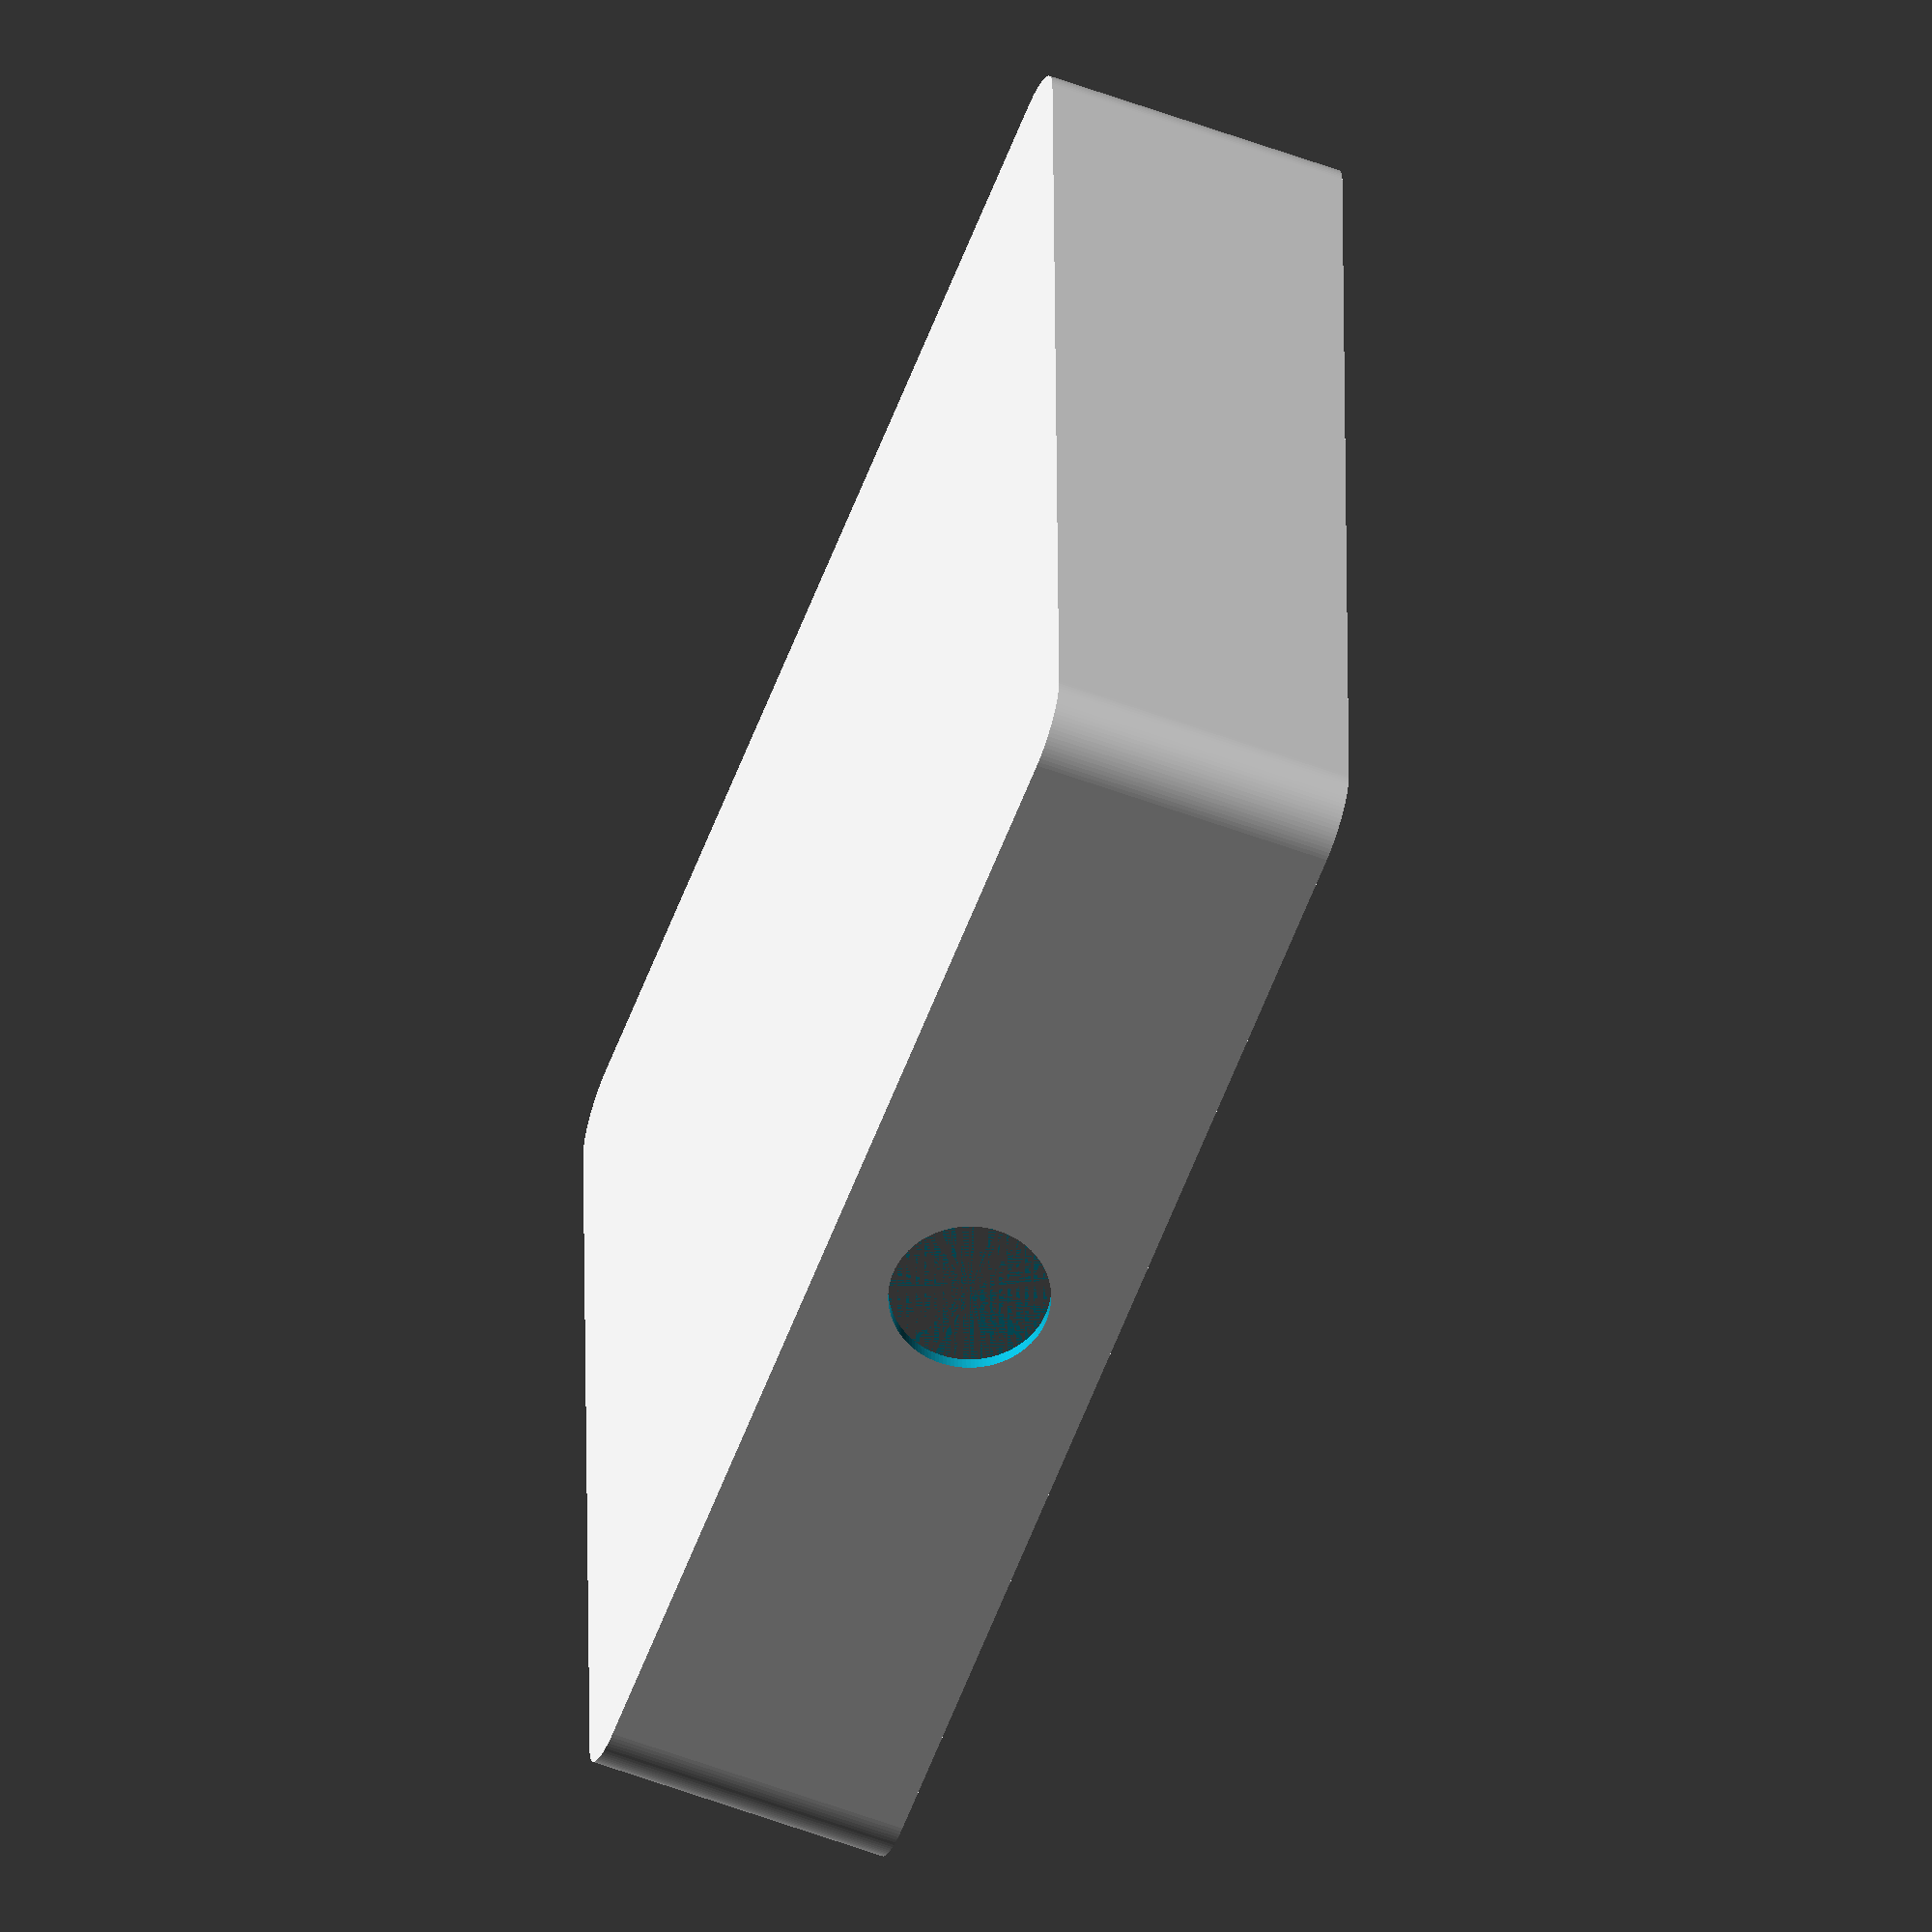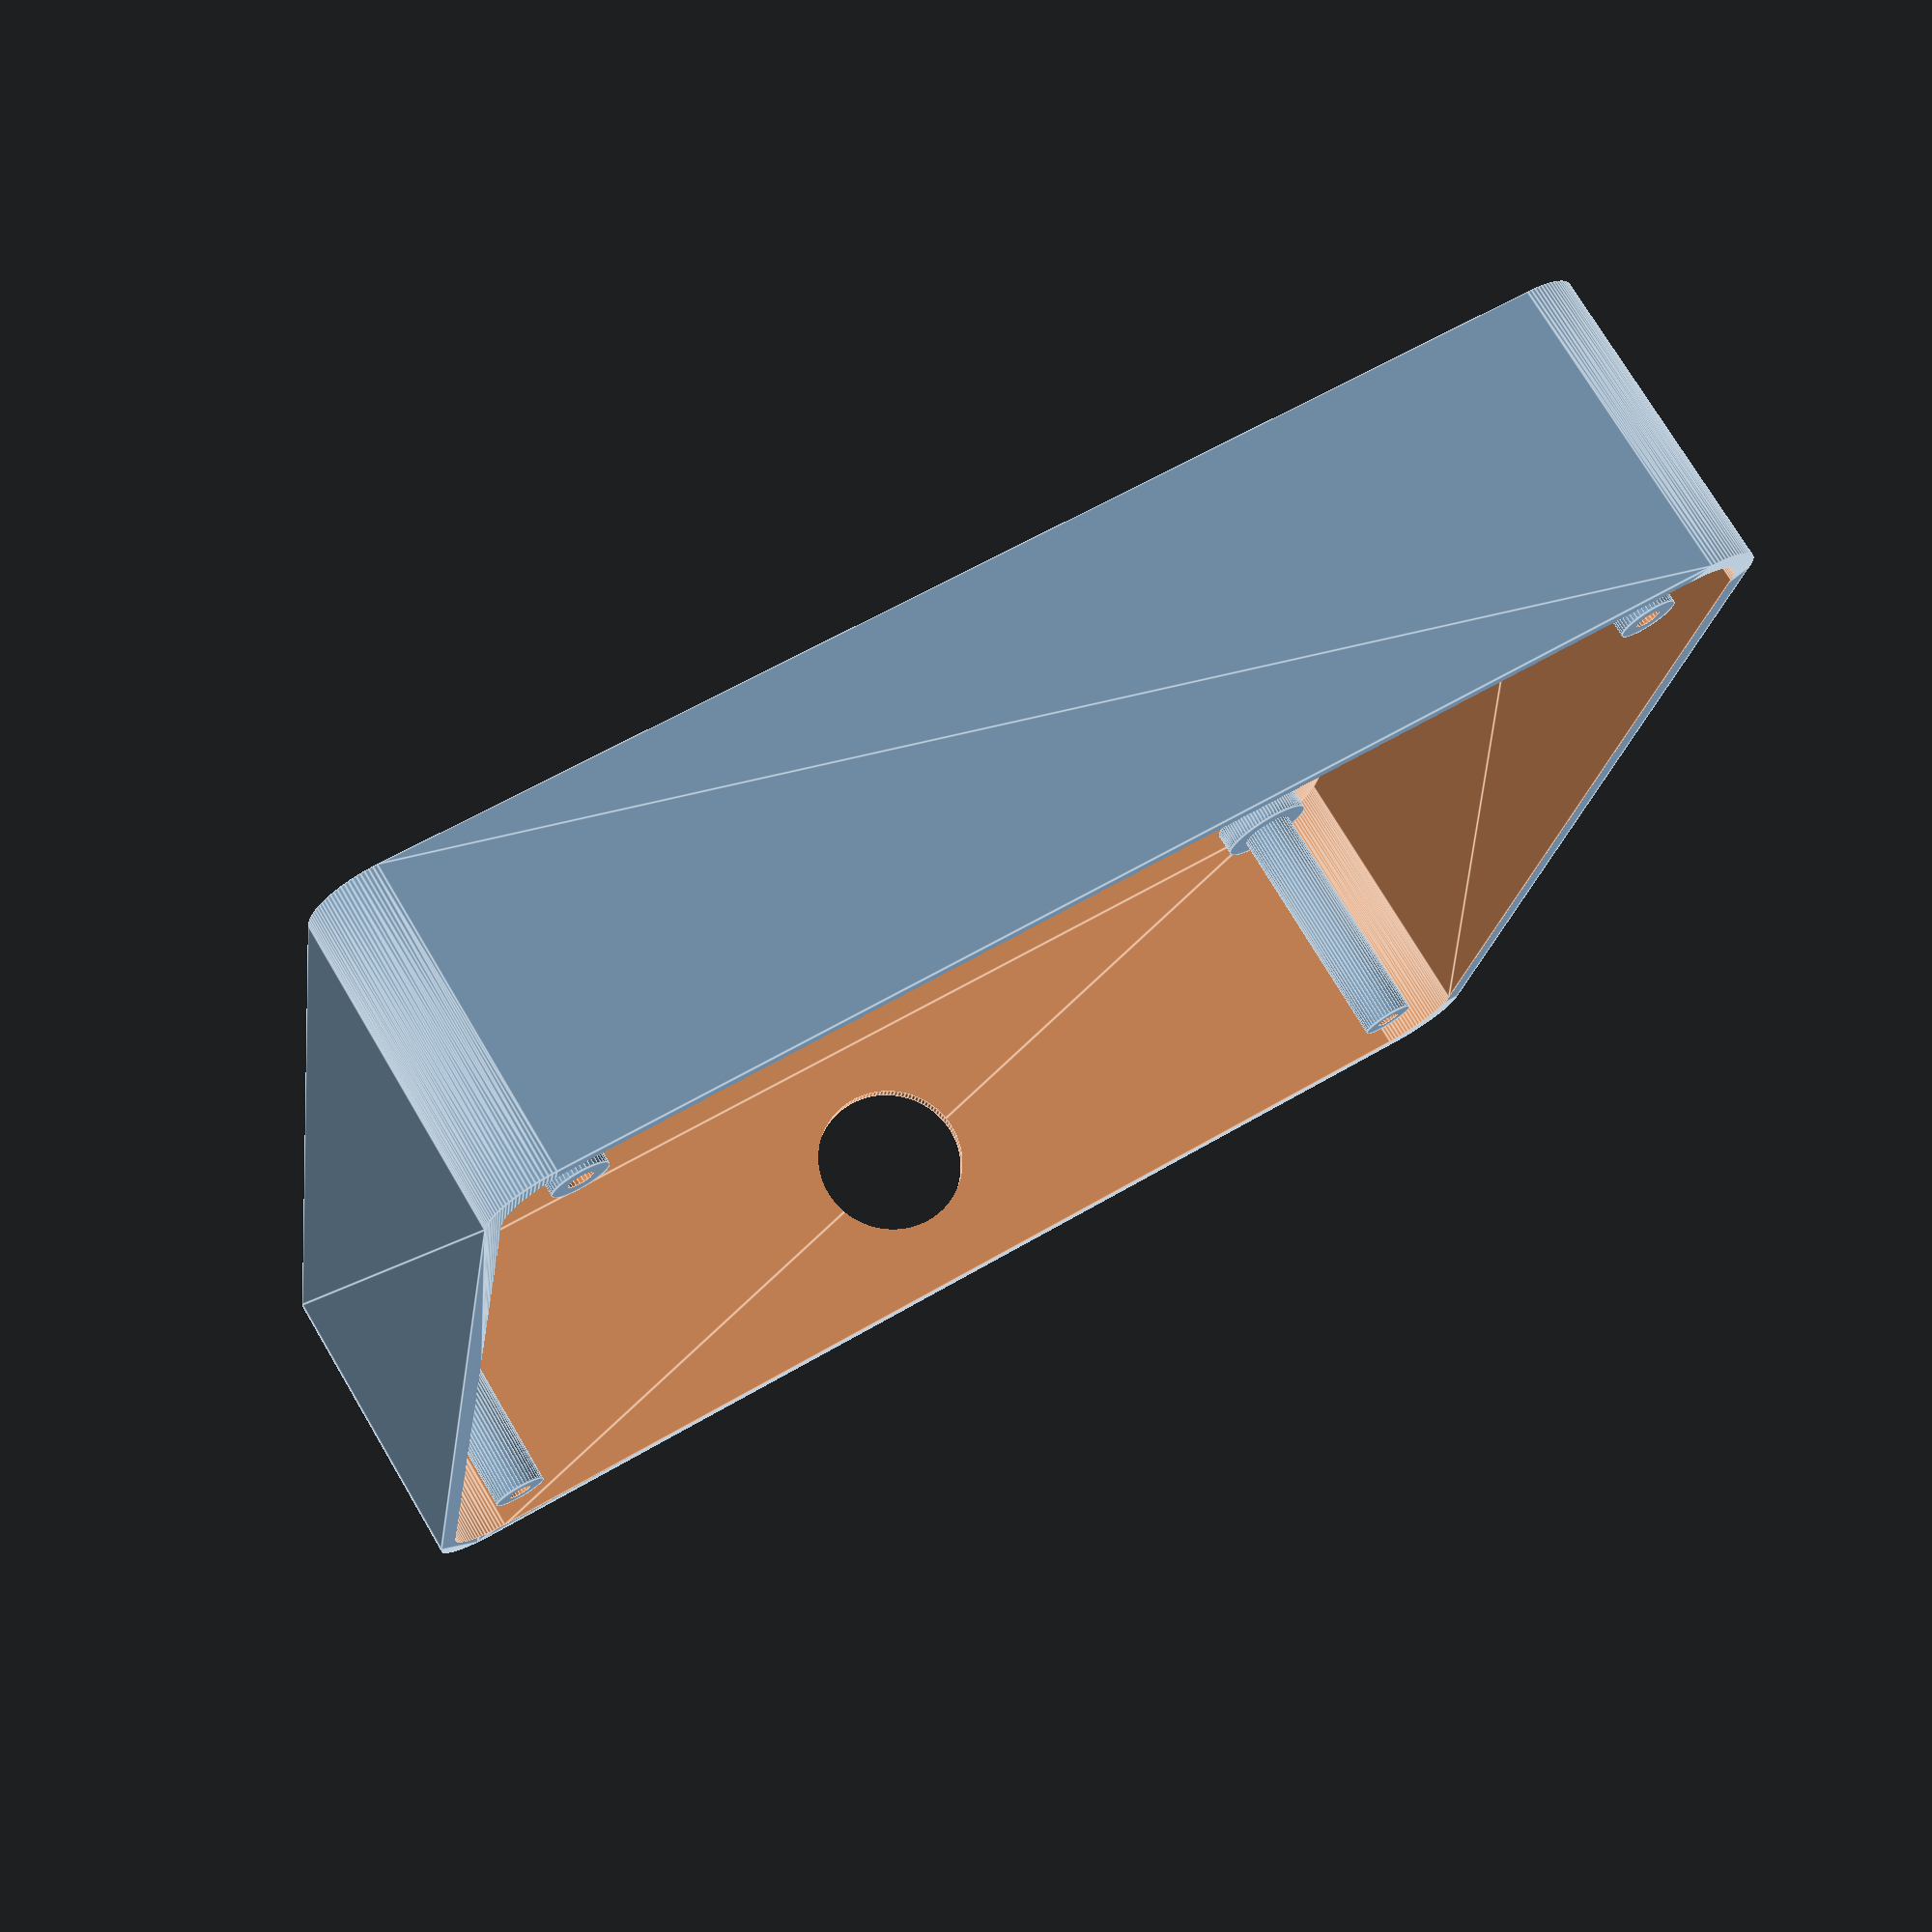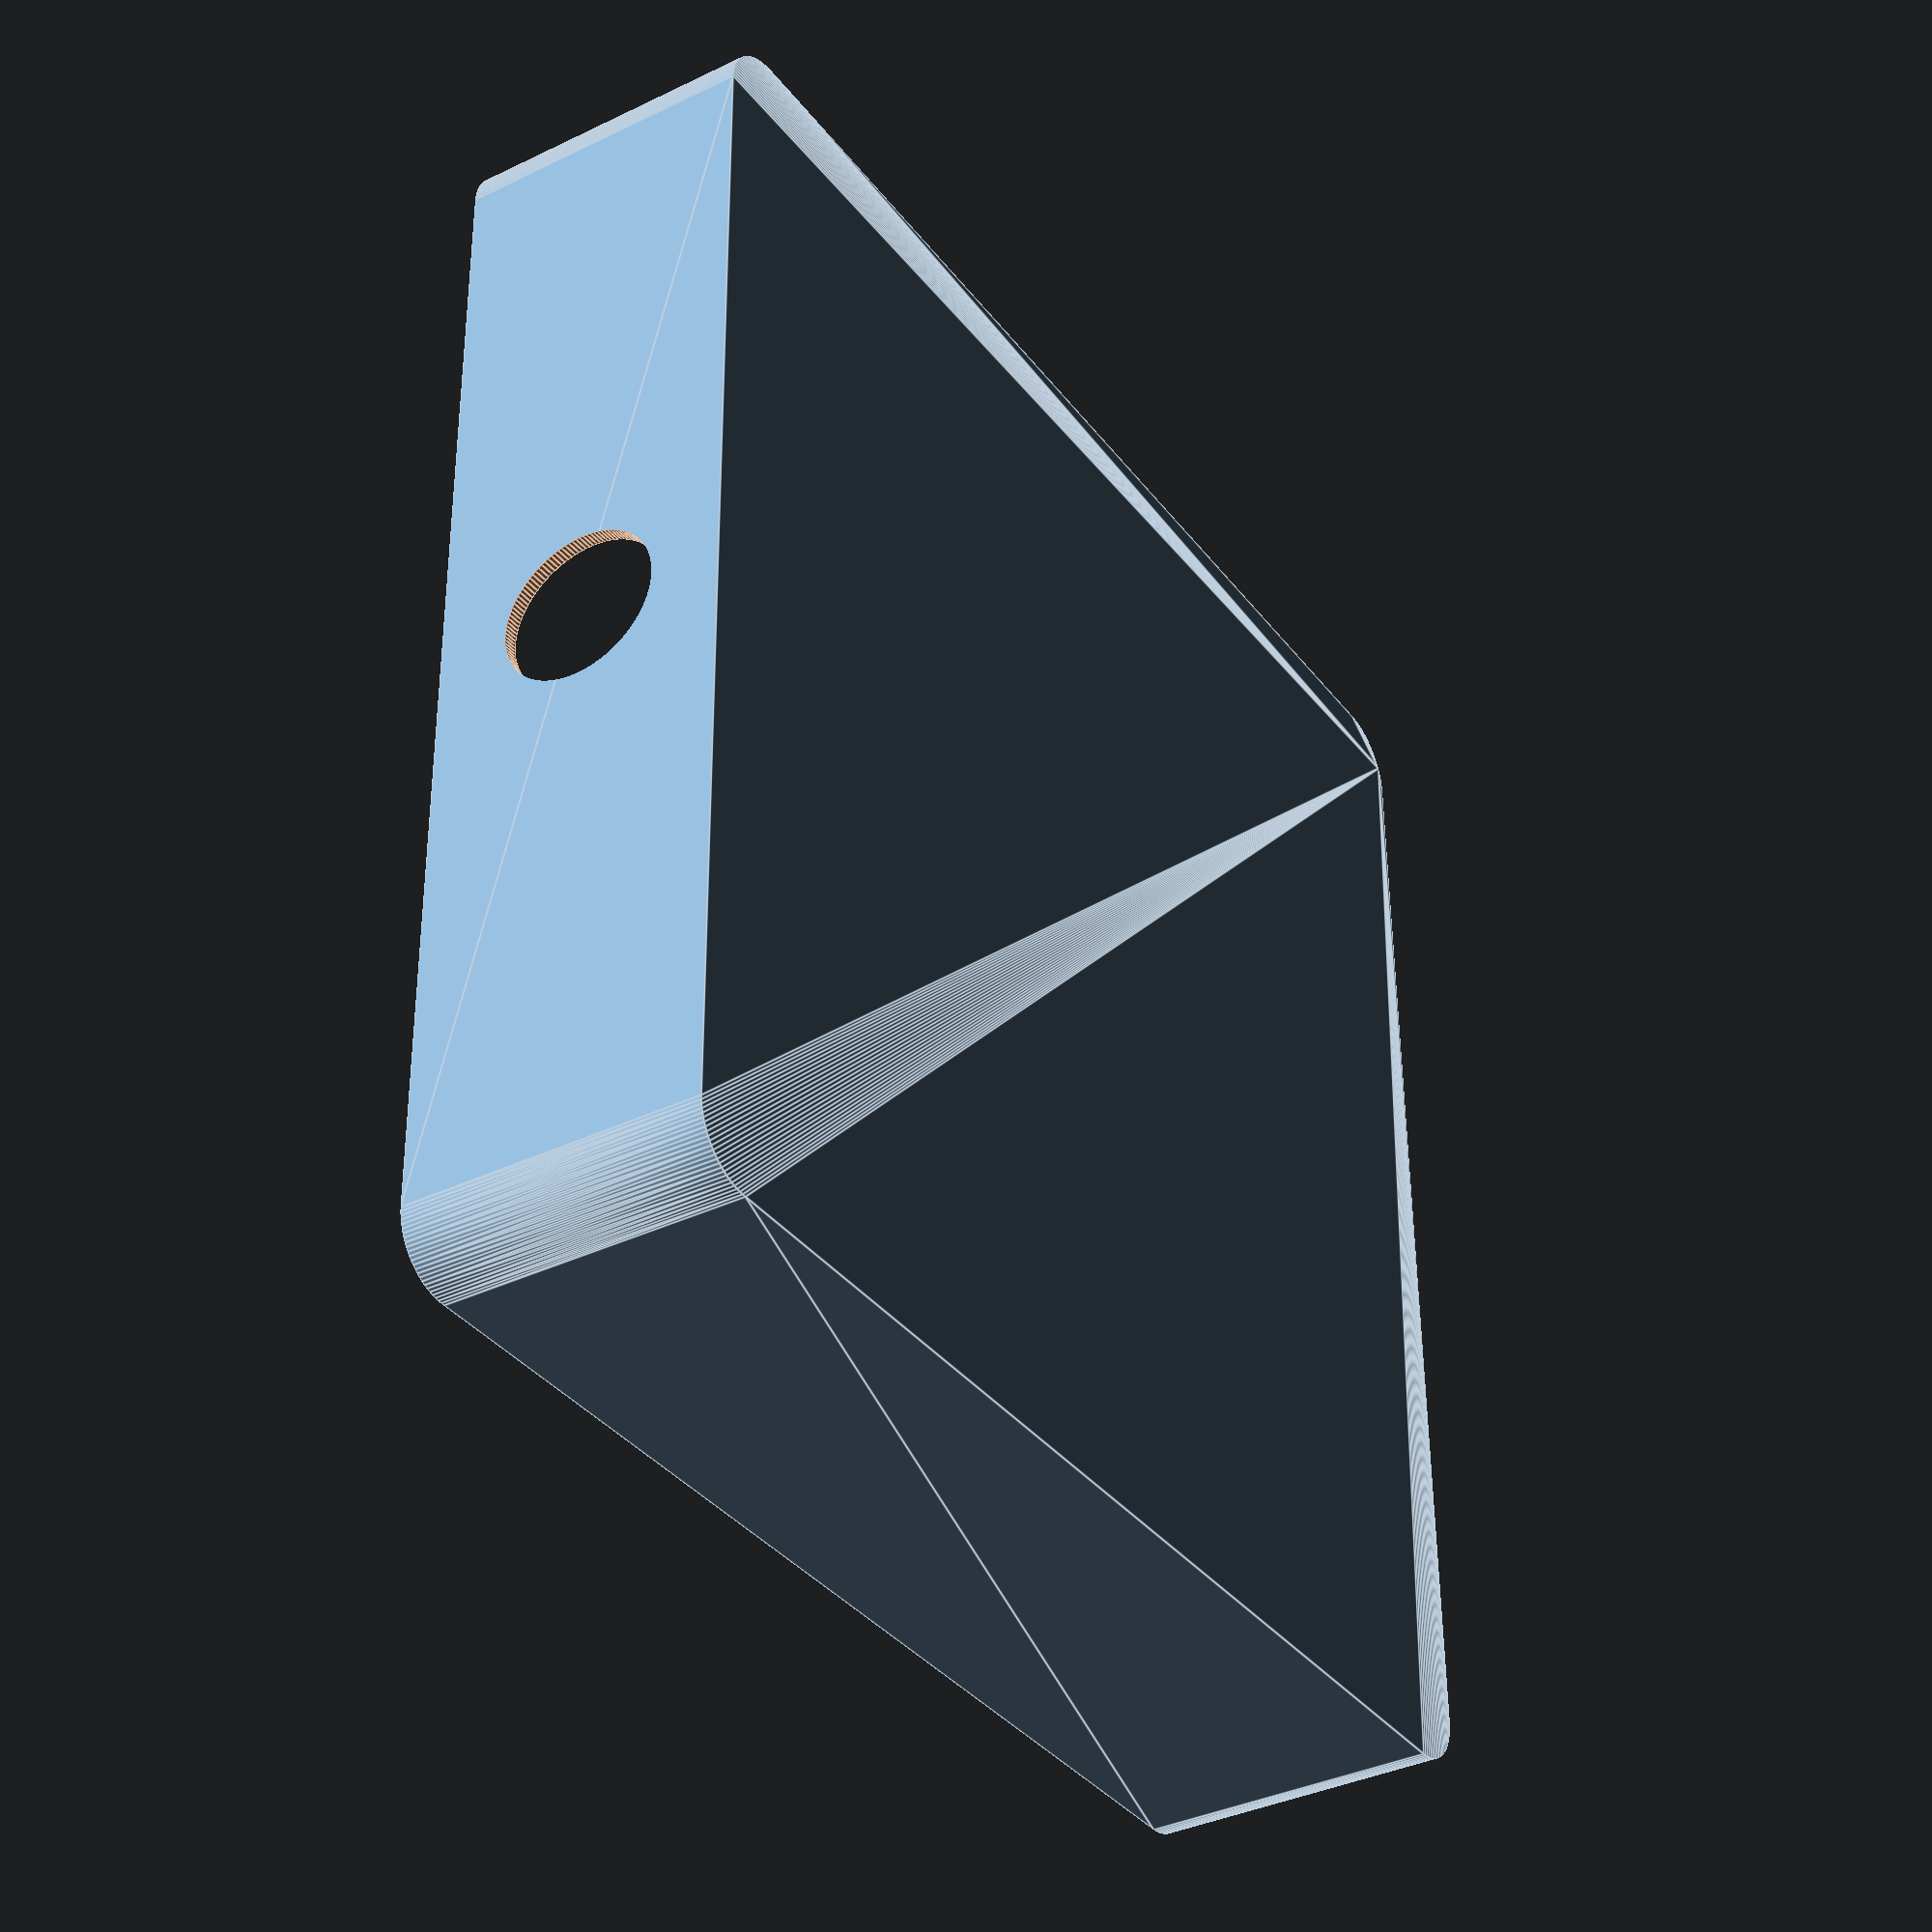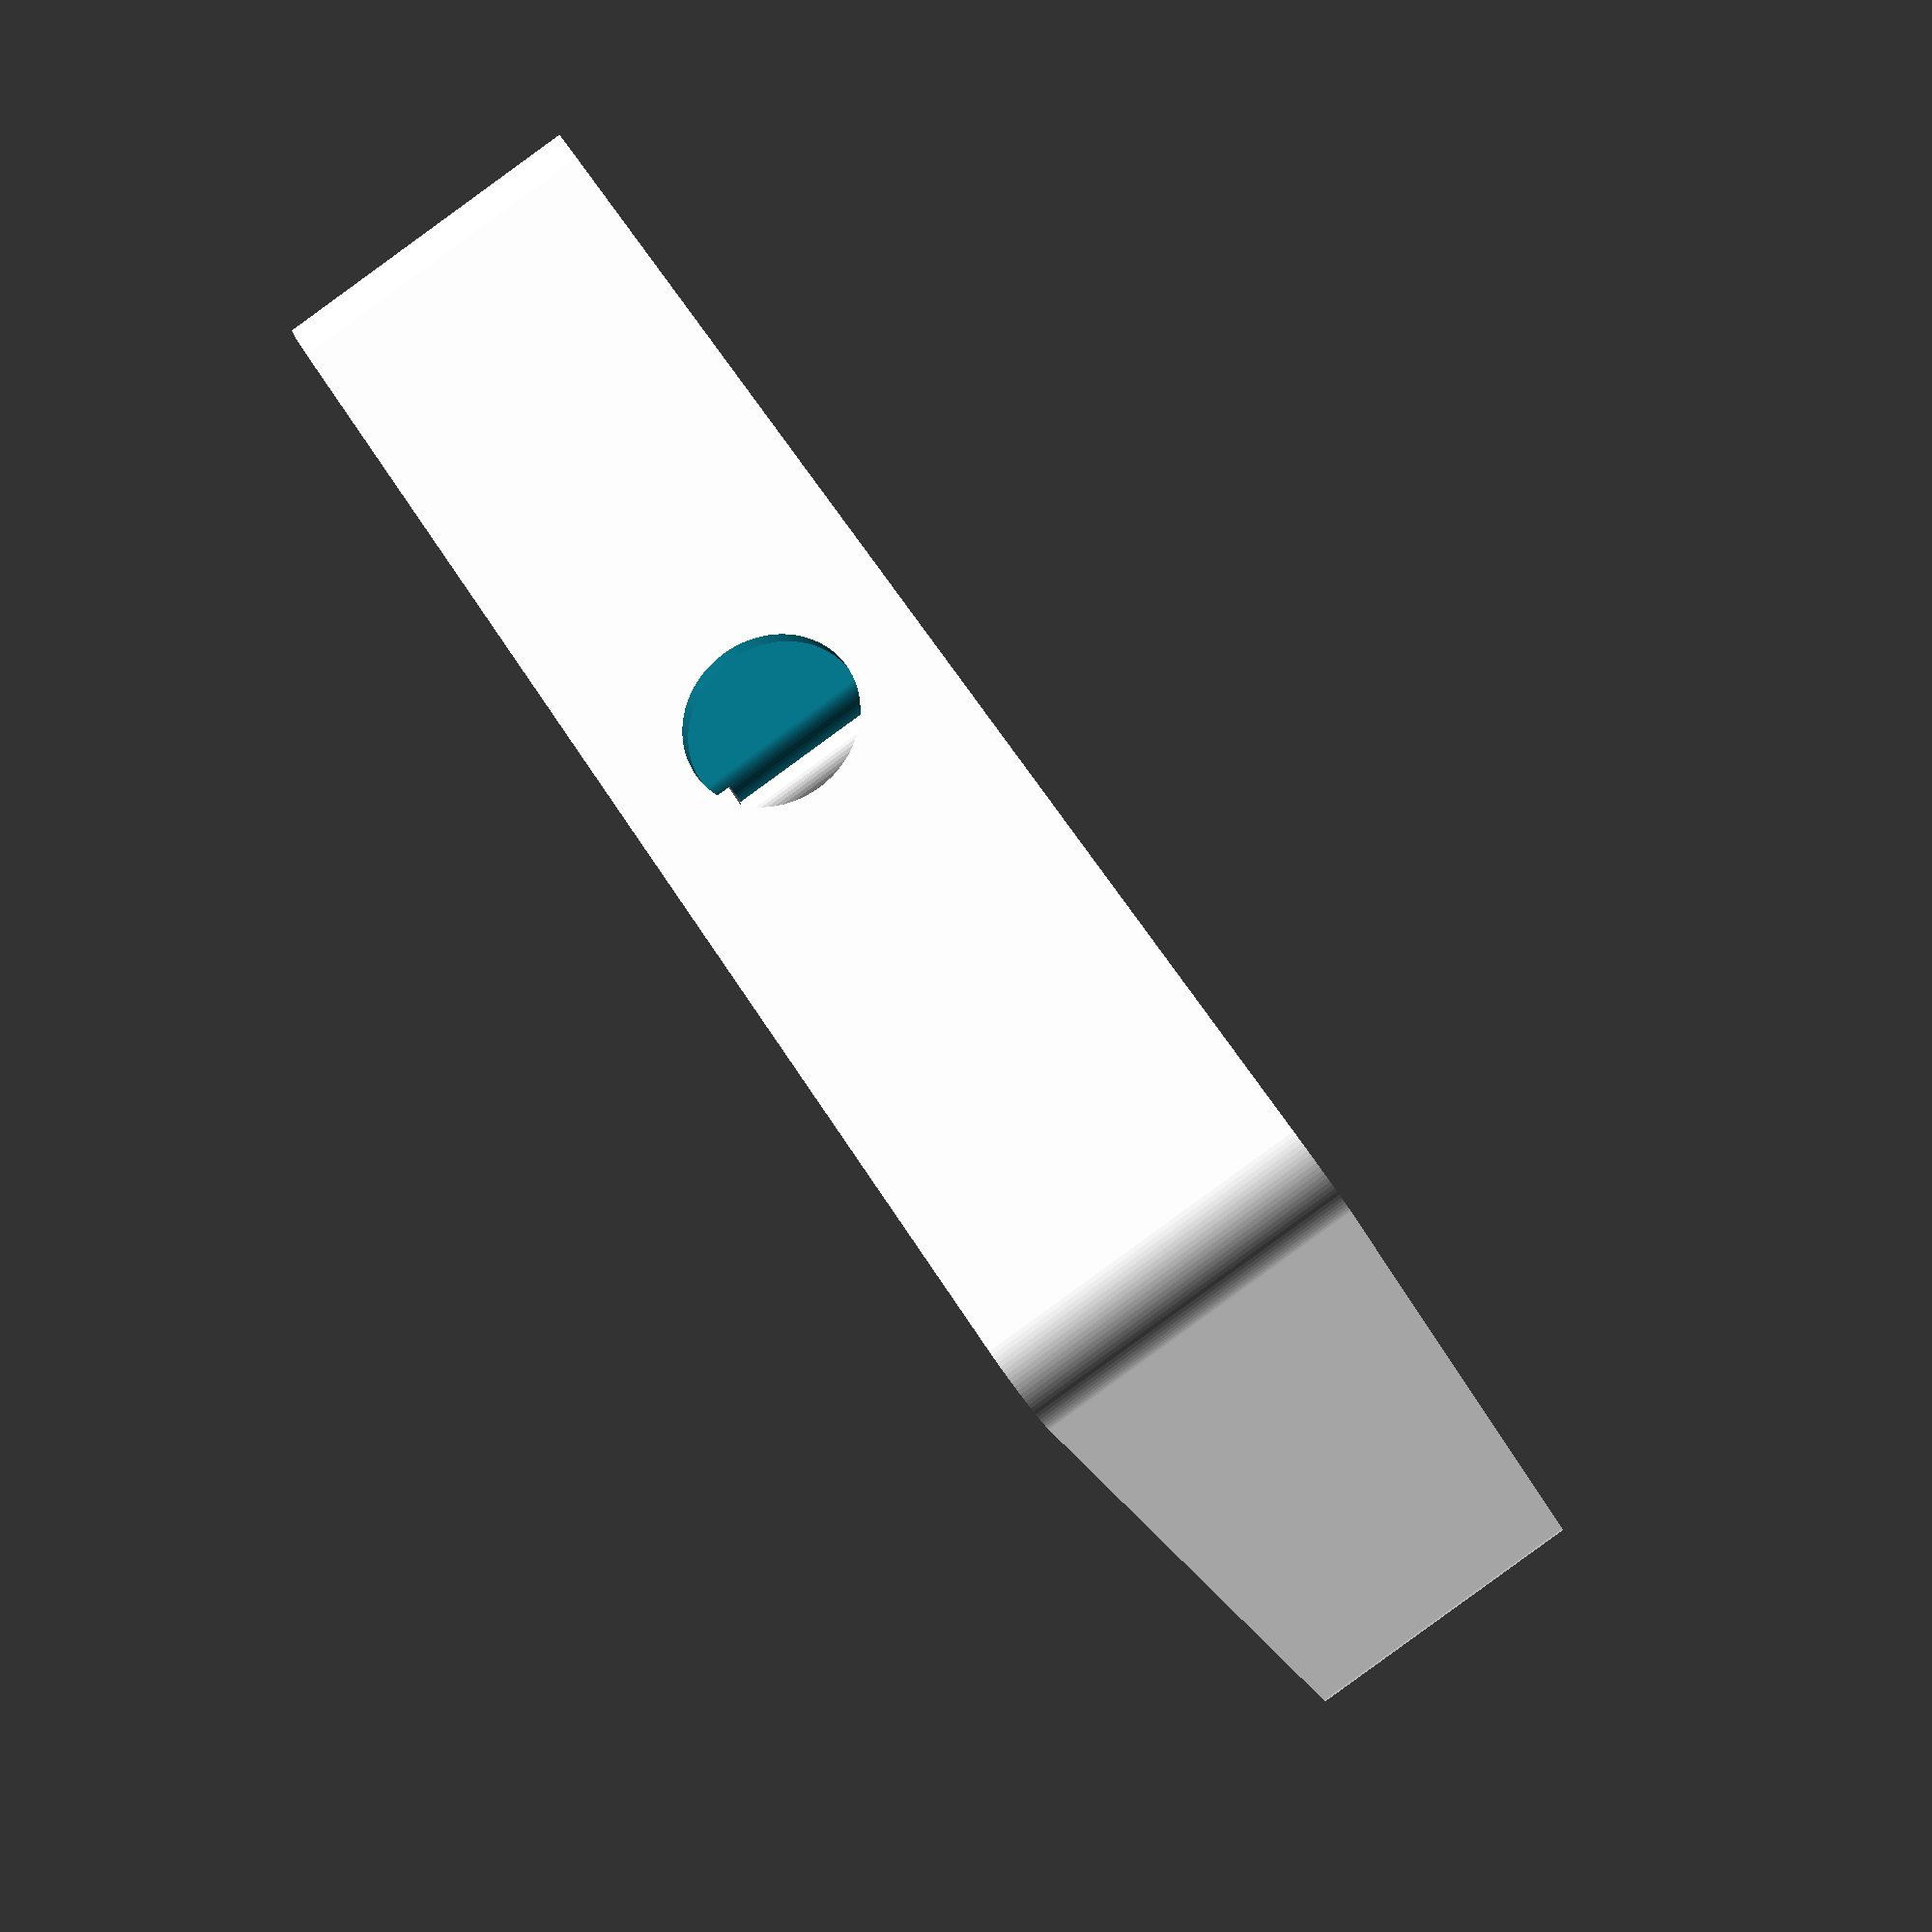
<openscad>
cut_delta = 0.01;
$fa = 1;
$fs = 0.5;

// keep untouched as this will affect also to the positioning 4 corner holes
// that are in container box, lidboard and stencil liftboard.
const_courner_hole_size	= 12.3;

module pcb_board(pcb_size_x, pcb_size_y, pcb_size_z) {
    linear_extrude(pcb_size_z)
        square([pcb_size_x, pcb_size_y]);
}

module pcb_board_centered(pcb_size_x,
                        pcb_size_y,
                        pcb_size_z,
                        wasteboard_size_x,
                        wasteboard_size_y,
                        wasteboard_size_z) {
    pcb_start_x = (wasteboard_size_x - pcb_size_x) / 2;
    pcb_start_y = (wasteboard_size_y - pcb_size_y) / 2;
    pcb_start_z = wasteboard_size_z - pcb_size_z - cut_delta;
    
    translate([pcb_start_x, pcb_start_y, pcb_start_z ]) {
        pcb_board(pcb_size_x, pcb_size_y, pcb_size_z + 2 * cut_delta);
    }
}

module pcb_holder_holes(box_size_x,
				box_size_y,
				pcb_holder_size_x,
				pcb_holder_size_y,
				box_clean_margin_x,
				box_clean_margin_y,
				hole_diameter,
				hole_size_z,
				hole_offset) {
    hole_area_width = pcb_holder_size_x - 2 * box_clean_margin_x;
    hole_area_height = pcb_holder_size_y - 2 * box_clean_margin_y;
    hole_count_x = floor(hole_area_width / hole_offset) + 1;
    hole_count_y = floor(hole_area_height / hole_offset) + 1;
        
    start_x = ((box_size_x - pcb_holder_size_x) / 2) + (pcb_holder_size_x - (hole_count_x - 0) * hole_offset) / 2;
    start_y = ((box_size_y - pcb_holder_size_y) / 2) + (pcb_holder_size_y - (hole_count_y - 0) * hole_offset) / 2;
    echo(box_size_x=box_size_x);
    echo(pcb_holder_size_x=pcb_holder_size_x);
    echo(hole_diameter=hole_diameter);
    echo(start_x=start_x);
    echo(start_y=start_y);
    echo(hole_count_x=hole_count_x);
    echo(hole_count_y=hole_count_y);
    echo(box_clean_margin_x=box_clean_margin_x);
    echo(box_clean_margin_y=box_clean_margin_y);
    echo(hole_offset=hole_offset);
    for(indx_x = [0:hole_count_x]) {
        center_x = start_x + indx_x * hole_offset;
        //echo(indx_x=indx_x);
        echo(center_x=center_x);
        for(indx_y = [0:hole_count_y]) {
            center_y = start_y + indx_y * hole_offset;
			//echo(center_y=center_y);
			translate([center_x, center_y, -1 * cut_delta])
			cylinder(d = hole_diameter, h = hole_size_z + 2 * cut_delta);
		}
    }
}

const_corner_hole_margin_hack = 19;

module margin_holes(box_size_x,
				box_size_y,
				box_clean_margin_x,
				box_clean_margin_y,
				hole_diameter,
				hole_size_z,
				hole_offset) {
    hole_area_width = box_size_x - 2 * box_clean_margin_x;
    hole_area_height = box_size_y - 2 * box_clean_margin_y;
    hole_count_x = floor(hole_area_width / hole_offset);
    hole_count_y = floor(hole_area_height / hole_offset);
    start_x = (box_size_x - (hole_count_x - 1) * hole_offset) / 2;
    start_y = (box_size_y - (hole_count_y - 1) * hole_offset) / 2;
    echo(box_size_x=box_size_x);
    echo(hole_diameter=hole_diameter);
    echo(start_x=start_x);
    echo(start_y=start_y);
    echo(hole_count_x=hole_count_x);
    echo(hole_count_y=hole_count_y);
    echo(box_clean_margin_x=box_clean_margin_x);

    for(indx_x = [0:hole_count_x - 1]) {
        center_x = start_x + indx_x * hole_offset;
        center_y = box_clean_margin_y;
        //echo(center_x=center_x)
        translate([center_x, center_y, -1 * cut_delta])
        cylinder(d = hole_diameter, h = hole_size_z + 2 * cut_delta);
    }
    for(indx_x = [0:hole_count_x]) {
        center_x = (start_x / 2) + (hole_offset / 2) + indx_x * hole_offset;
        center_y = box_clean_margin_y / 2;
        //echo(center_x=center_x)
        // hack to prevent the hole to come too close to corner hole
        // (at least on 122x122 board size case)
        if (center_x > box_size_x - const_corner_hole_margin_hack) {
            translate([box_size_x - const_corner_hole_margin_hack,
                        center_y,
                        -1 * cut_delta])
            cylinder(d = hole_diameter, h = hole_size_z + 2 * cut_delta);
        }
        else {
            if (center_x < const_corner_hole_margin_hack) {
                translate([const_corner_hole_margin_hack,
                        center_y,
                        -1 * cut_delta])
                cylinder(d = hole_diameter,
                        h = hole_size_z + 2 * cut_delta);
            }
            else {
                translate([center_x,
                        center_y,
                        -1 * cut_delta])
                cylinder(d = hole_diameter,
                        h = hole_size_z + 2 * cut_delta);
            }
        }
    }
    //echo(hole_count_x=hole_count_x);
    //echo(box_clean_margin_x=box_clean_margin_x);
    //echo(box_clean_margin_y=box_clean_margin_y);
    for(indx_x = [0:hole_count_x - 1]) {
        center_x = start_x + indx_x * hole_offset;
        center_y = box_size_y - box_clean_margin_y;
        translate([center_x, center_y, -1 * cut_delta])
        cylinder(d = hole_diameter, h = hole_size_z + 2 * cut_delta);
    }
    for(indx_x = [0:hole_count_x]) {
        center_x = (start_x / 2) + (hole_offset / 2) + indx_x * hole_offset;
        center_y = box_size_y - (box_clean_margin_y / 2);
        if (center_x > box_size_x - const_corner_hole_margin_hack) {
            translate([box_size_x - const_corner_hole_margin_hack,
                    center_y, -1 * cut_delta])
            cylinder(d = hole_diameter, h = hole_size_z + 2 * cut_delta);
        }
        else {
            if (center_x < const_corner_hole_margin_hack) {
                translate([const_corner_hole_margin_hack,
                        center_y,
                        -1 * cut_delta])
                cylinder(d = hole_diameter,
                        h = hole_size_z + 2 * cut_delta);
            }
            else {
                translate([center_x,
                            center_y,
                            -1 * cut_delta])
                cylinder(d = hole_diameter,
                        h = hole_size_z + 2 * cut_delta);
            }
        }
    }
    for(indx_y = [0:hole_count_y - 1]) {
        center_x = box_clean_margin_x;
        center_y = start_y + indx_y * hole_offset;
        translate([center_x, center_y, -1 * cut_delta])
        cylinder(d = hole_diameter, h = hole_size_z + 2 * cut_delta);
    }
    for(indx_y = [0:hole_count_y]) {
        center_x = box_clean_margin_x / 2;
        center_y = (start_y / 2) + (hole_offset / 2) + indx_y * hole_offset;
        echo(my_center_y=center_y);
        echo(box_size_x=box_size_x);
        if (center_y > box_size_y - const_corner_hole_margin_hack) {
            translate([center_x, box_size_y - const_corner_hole_margin_hack,
                        -1 * cut_delta])
            cylinder(d = hole_diameter, h = hole_size_z + 2 * cut_delta);
        }
        else {
            if (center_y < const_corner_hole_margin_hack) {
                translate([center_x,
                        const_corner_hole_margin_hack,
                        -1 * cut_delta])
                cylinder(d = hole_diameter, h = hole_size_z + 2 * cut_delta);
            }
            else {
                translate([center_x, center_y, -1 * cut_delta])
                cylinder(d = hole_diameter, h = hole_size_z + 2 * cut_delta);
            }
        }
    }
    for(indx_y = [0:hole_count_y - 1]) {
        center_x = box_size_x - box_clean_margin_x;
        center_y = start_y + indx_y * hole_offset;
        translate([center_x, center_y, -1 * cut_delta])
        cylinder(d = hole_diameter, h = hole_size_z + 2 * cut_delta);
    }
    for(indx_y = [0:hole_count_y]) {
        center_x = box_size_x - (box_clean_margin_x) / 2;
        center_y = (start_y / 2) + (hole_offset / 2) + indx_y * hole_offset;
        if (center_y > box_size_y - const_corner_hole_margin_hack) {
            translate([center_x,
                    box_size_y - const_corner_hole_margin_hack,
                    -1 * cut_delta])
            cylinder(d = hole_diameter, h = hole_size_z + 2 * cut_delta);
        }
        else {
            if (center_y < const_corner_hole_margin_hack) {
                translate([center_x,
                        center_y,
                        -1 * cut_delta])
                cylinder(d = hole_diameter, h = hole_size_z + 2 * cut_delta);
            }
            else {
                translate([center_x,
                        center_y,
                        -1 * cut_delta])
                cylinder(d = hole_diameter,
                        h = hole_size_z + 2 * cut_delta);
            }
        }
    }
    //center_x = box_size_x - (box_clean_margin_x) / 2;
    //center_y = 3 * start_y / 4;
    //translate([center_x, center_y, -1 * cut_delta])
    //cylinder(d = hole_diameter, h = hole_size_z + cut_delta);
}

module create_four_corner_cylinders(hole_center,
                                hole_diameter,
                                hole_height,
                                board_size) {
    echo(hole_center=hole_center);
    echo(hole_diameter=hole_diameter);
    echo(hole_height=hole_height);
    translate([hole_center,
               hole_center,
               -2 *cut_delta]) {
        cylinder(d = hole_diameter, h = hole_height + 2 * cut_delta);
    }
    translate([board_size - hole_center,
            hole_center,
            -2 * cut_delta]) {
        cylinder(d = hole_diameter, h = hole_height + 2 * cut_delta);
    }
    translate([hole_center,
            board_size - hole_center,
            -2 * cut_delta]) {
        cylinder(d = hole_diameter, h = hole_height + 2 * cut_delta);
    }
    translate([board_size - hole_center,
            board_size - hole_center,
            -2 * cut_delta]) {
        cylinder(d = hole_diameter, h = hole_height + 2 * cut_delta);
    }
}

/*
use ideal_cylinder_diameter as a help for finding the location where cylinder is placed.
Actual cylinder itself can be different size in cylinder_diameter parameter.
*/
module create_corner_cylinders(wall_end_x,
                            board_border_margin,
                            ideal_cylinder_diameter,
                            cylinder_diameter,
                            cylinder_height,
                            board_size) {
    cylinder_radius = const_courner_hole_size / 2;

    cylinder_center = wall_end_x + board_border_margin + cylinder_radius;
    echo(wall_end_x=wall_end_x);
    echo(board_border_margin=board_border_margin);
    echo(cylinder_radius=cylinder_radius);
    echo(cylinder_center=cylinder_center);

    create_four_corner_cylinders(cylinder_center,
                                cylinder_diameter,
                                cylinder_height,
                                board_size);
}

module rounded_box(param_x, param_y, param_z, param_r) {
    echo(param_x=param_x);
    echo(param_y=param_y);
    echo(param_z=param_z);
    echo(param_r=param_r);
    //hull() 
    //cylinder(x = param_x / 2, y  = param_y / 2, r=param_r, h=param_z);
    hull() {
        translate([param_r, param_r, 0])
            cylinder(r = param_r, h = param_z);
        translate([param_x - param_r, param_r, 0])
            cylinder(r = param_r, h = param_z);
        translate([param_r, param_y - param_r, 0])
            cylinder(r = param_r, h = param_z);
        translate([param_x - param_r, param_y - param_r, 0])
            cylinder(r = param_r, h = param_z);
    }
}

module wasteboard_frame(lidboard_size_x,
                        lidboard_size_y,
                        lidboard_size_z,
                        corner_round_d) {
    rounded_box(lidboard_size_x,
                lidboard_size_y,
                lidboard_size_z,
                corner_round_d);
}

module pcb_stencil_liftboard_frame(lidboard_size_x,
        lidboard_size_y,
        lidboard_size_z,
        corner_round_d,
        wall_end_x,
        lift_hole_margin,
        lift_hole_diameter,
        cylinder_diameter,
        cylinder_height,
        lidboard_size_x) {
    wasteboard_frame(lidboard_size_x,
                    lidboard_size_y,
                    lidboard_size_z,
                    corner_round_d);
    // add 4 cylinder legs, visible height outside 2.5mm, r=6.15
    translate([0, 0, cut_delta]) {
        create_corner_cylinders(wall_end_x,
                        lift_hole_margin,
                        lift_hole_diameter,
                        cylinder_diameter,
                        cylinder_height - cut_delta,
                        lidboard_size_x);
    }
}

module pcb_lidboard_frame(lidboard_size_x,
                    lidboard_size_y,
                    lidboard_size_z,
                    corner_round_d,
                    wall_margin,
                    wall_width,
                    wall_height) {
    wasteboard_frame(lidboard_size_x,
                     lidboard_size_y,
                     lidboard_size_z,
                     corner_round_d);
    wall_board_size_x = lidboard_size_x - 2 * wall_margin;
    wall_board_size_y = lidboard_size_y - 2 * wall_margin;
    wall_board_cut_size_x = wall_board_size_x - 2 * wall_width;
    wall_board_cut_size_y = wall_board_size_y - 2 * wall_width;

    difference() {
        translate([wall_margin,
                wall_margin,
                lidboard_size_z - cut_delta]) {
            rounded_box(wall_board_size_x,
                        wall_board_size_y,
                        wall_height + cut_delta,
                        corner_round_d);
        }
        translate([wall_margin + wall_width,
                wall_margin + wall_width, lidboard_size_z - 2 * cut_delta]) {
            rounded_box(wall_board_cut_size_x,
                        wall_board_cut_size_y,
                        wall_height + 3 * cut_delta,
                        corner_round_d);
        }
    }
}

module pcb_lidboard(lidboard_size_x,
				lidboard_size_y,
				lidboard_size_z,
				wasteboard_corner_round_d,
                pcb_holder_hole_positioning_width_x,
                pcb_holder_hole_positioning_width_y,
				wall_margin,
				wall_width,
				wall_height,
				lift_hole_margin,
				lift_hole_diameter,
				stencil_lifter_hole_diameter,
				stencil_lifter_hole_size_z,
				stencil_lifter_hole_offset,
				pcb_holder_hole_offset,
				pcb_holder_size_x,
				pcb_holder_size_y,
				pcb_holder_hole_marginal,
                lift_hole_fitting_marginal) {
    difference() {
        pcb_lidboard_frame(lidboard_size_x,
                        lidboard_size_y,
                        lidboard_size_z,
                        wasteboard_corner_round_d,
                        wall_margin,
                        wall_width, wall_height);
        wall_end_x = wall_margin + wall_width;
        echo(pcb_holder_hole_marginal=pcb_holder_hole_marginal);
        /*
            calculate hole_center by using ideal 12.3 mm value 
            but add tolerance by making little larger (add 0.2mm to diameter)
        */
        create_corner_cylinders(wall_end_x,
                            lift_hole_margin,
                            lift_hole_diameter,
                            lift_hole_diameter + lift_hole_fitting_marginal,
                            lidboard_size_z + 2 * cut_delta,
                            lidboard_size_x);
        pcb_holder_holes(lidboard_size_x,
					lidboard_size_y,
					pcb_holder_hole_positioning_width_x,
					pcb_holder_hole_positioning_width_y,
					pcb_holder_hole_marginal,
					pcb_holder_hole_marginal,
					stencil_lifter_hole_diameter,
					stencil_lifter_hole_size_z,
					pcb_holder_hole_offset);
        margin_holes(lidboard_size_x,
					lidboard_size_y,
					stencil_lifter_hole_offset,
					stencil_lifter_hole_offset,
					stencil_lifter_hole_diameter,
					stencil_lifter_hole_size_z,
					stencil_lifter_hole_offset);
    }
}

module pcb_stencil_liftboard(lidboard_size_x,
							lidboard_size_y,
							lidboard_size_z,
							wasteboard_corner_round_d,
                            pcb_holder_hole_positioning_width_x,
                            pcb_holder_hole_positioning_width_y,
							wall_margin,
							wall_width,
							lift_hole_margin,
							lift_hole_diameter,
							screw_head_hole_diameter,
							screw_head_hole_height,
							screw_body_hole_diameter,
							screw_body_hole_height,
							stencil_lifter_hole_diameter,
							stencil_lifter_hole_offset,
							pcb_holder_hole_offset,
							pcb_holder_size_x,
							pcb_holder_size_y,
							pcb_holder_hole_marginal,
							pcb_board_fitting_marginal,
                            lift_hole_fitting_marginal) {
    wall_end_x = wall_margin + wall_width;
    margin_x = (lidboard_size_x - pcb_holder_size_x) / 2;
    margin_y = (lidboard_size_y - pcb_holder_size_y) / 2;
    difference() {
       pcb_stencil_liftboard_frame(lidboard_size_x,
                            lidboard_size_y,
                            lidboard_size_z,
                            wasteboard_corner_round_d,
                            wall_end_x,
                            lift_hole_margin,
                            lift_hole_diameter,
                            lift_hole_diameter - lift_hole_fitting_marginal,
                            screw_body_hole_height,
                            lidboard_size_x);
        pcb_holder_holes(lidboard_size_x,
						lidboard_size_y,
						pcb_holder_hole_positioning_width_x,
						pcb_holder_hole_positioning_width_y,
						pcb_holder_hole_marginal,
						pcb_holder_hole_marginal,
						stencil_lifter_hole_diameter,
						lidboard_size_z,
						pcb_holder_hole_offset);
        // screw head area
        translate([0, 0, -cut_delta]) {
			create_corner_cylinders(wall_end_x,
                                lift_hole_margin,
                                lift_hole_diameter,
                                screw_head_hole_diameter,
                                screw_head_hole_height + -cut_delta,
                                lidboard_size_x);
        }
        // screw body area
        create_corner_cylinders(wall_end_x,
                            lift_hole_margin,
                            lift_hole_diameter,
                            screw_body_hole_diameter,
                            screw_body_hole_height + cut_delta,
                            lidboard_size_x);
        margin_holes(lidboard_size_x,
                    lidboard_size_y,
                    stencil_lifter_hole_offset,
                    stencil_lifter_hole_offset,
                    stencil_lifter_hole_diameter,
                    lidboard_size_z,
                    stencil_lifter_hole_offset);
        translate([margin_x, margin_y, -cut_delta]) {
            cube([pcb_holder_size_x + 2 * pcb_board_fitting_marginal,
                  pcb_holder_size_y + 2 * pcb_board_fitting_marginal, 8]);
        }
        /*
        */
    }
}

module pcb_holderboard_frames_to_remove(lidboard_size_x,
                                    lidboard_size_y,
                                    lidboard_size_z,
                                    pcb_holder_size_x,
                                    pcb_holder_size_y,
                                    pcb_board_fitting_marginal) {
    
    margin_x = (lidboard_size_x - pcb_holder_size_x) / 2;
    margin_y = (lidboard_size_y - pcb_holder_size_y) / 2;
    difference() {
        cube([lidboard_size_x + cut_delta, lidboard_size_y, 8.0]);
        translate([margin_x + pcb_board_fitting_marginal,
                    margin_y + pcb_board_fitting_marginal,
                    -cut_delta]) {
            cube([pcb_holder_size_x,
                  pcb_holder_size_y,
                  lidboard_size_z + cut_delta]);
        }
    }
}

module pcb_holderboard(lidboard_size_x,
					lidboard_size_y,
					lidboard_size_z,
					wasteboard_corner_round_d,
                    pcb_holder_hole_positioning_width_x,
                    pcb_holder_hole_positioning_width_y,
					wall_margin,
					wall_width,
					lift_hole_margin,
					lift_hole_diameter,
					screw_head_hole_diameter,
					screw_head_hole_height,
					screw_body_hole_diameter,
					screw_body_hole_height,
					stencil_lifter_hole_diameter,
					stencil_lifter_hole_offset,
					pcb_holder_hole_offset,
					pcb_holder_size_x,
					pcb_holder_size_y,
					pcb_holder_size_z,
					pcb_size_x,
					pcb_size_y,
					pcb_size_z,
					pcb_holder_hole_marginal,
					pcb_board_fitting_marginal) {
    echo(lidboard_size_z=lidboard_size_z);
    echo(pcb_holder_size_z=pcb_holder_size_z);
    echo(pcb_size_z=pcb_size_z);
    wall_end_x = wall_margin + wall_width;
    difference() {
        pcb_stencil_liftboard_frame(lidboard_size_x,
                        lidboard_size_y,
                        pcb_holder_size_z,
                        wasteboard_corner_round_d,
                        wall_end_x,
                        lift_hole_margin,
                        lift_hole_diameter,
                        lift_hole_diameter,
                        screw_body_hole_height,
                        lidboard_size_x);
        pcb_holder_holes(lidboard_size_x,
						lidboard_size_y,
						pcb_holder_hole_positioning_width_x,
						pcb_holder_hole_positioning_width_y,
						pcb_holder_hole_marginal,
						pcb_holder_hole_marginal,
						stencil_lifter_hole_diameter,
						pcb_holder_size_z,
						pcb_holder_hole_offset);
        margin_holes(lidboard_size_x,
                        lidboard_size_y,
                        stencil_lifter_hole_offset,
                        stencil_lifter_hole_offset,
                        stencil_lifter_hole_diameter,
                        pcb_holder_size_z,
                        stencil_lifter_hole_offset);
        translate([0, 0, 2 * -cut_delta]) {
            pcb_holderboard_frames_to_remove(lidboard_size_x,
                            lidboard_size_y,
                            lidboard_size_z,
                            pcb_holder_size_x,
                            pcb_holder_size_y,
                            pcb_board_fitting_marginal);
        }
        pcb_board_centered(pcb_size_x + pcb_board_fitting_marginal,
                        pcb_size_y + pcb_board_fitting_marginal,
                        pcb_size_z,
                        lidboard_size_x,
                        lidboard_size_y,
                        pcb_holder_size_z);
    }
}

module container_box(size_x,
                    size_y,
                    size_z,
                    rounding_diameter,
                    wall_width,
                    wall_margin,
                    spring_stand_height,
                    spring_stand_radius,
                    spring_holder_outer_height,
                    spring_holder_outer_radius,
                    spring_holder_inner_height,
                    spring_holder_inner_radius,
                    vacuum_pipe_hole_radius_mm)
{
    wall_end_x = wall_margin + wall_width;

    difference() {
        rounded_box(size_x, size_y, size_z, rounding_diameter);
        translate([wall_width, wall_width, wall_width]) {
            rounded_box(size_x - 2 * wall_width,
                        size_y  - 2 * wall_width,
                        size_z  - 1 * wall_width + cut_delta,
                        rounding_diameter);
        }
        translate([-cut_delta, size_x / 2, size_z / 2]) {
            rotate([0, 90, 0]) {
                cylinder(h=wall_width + wall_margin * cut_delta,
                        r=vacuum_pipe_hole_radius_mm,
                        center=false);
            }
        }
    }
    translate([0, 0, wall_width - cut_delta]) {
        create_corner_cylinders(wall_end_x,
                            wall_margin,
                            spring_stand_radius,
                            spring_stand_radius,
                            spring_stand_height + cut_delta,
                            size_x);
    }
    difference() {
    translate([0, 0, wall_width - cut_delta]) {
        create_corner_cylinders(wall_end_x,
                                wall_margin,
                                spring_stand_radius,
                                spring_holder_outer_radius,
                                spring_holder_outer_height + cut_delta,
                                size_x);
    }
    translate([0, 0, wall_width + spring_holder_outer_height - spring_holder_inner_height]) {
        create_corner_cylinders(wall_end_x,
                                wall_margin,
                                spring_stand_radius,
                                spring_holder_inner_radius,
                                spring_holder_inner_height + cut_delta,
                                size_x);
    }}
}

module test_holes(size_x,
				size_y,
                size_z,
				margin_x,
				margin_y,
				hole_diameter,
				hole_count_x,
                hole_count_y) {
    start_x = margin_x / 2;
    start_y = margin_y / 2;

    center_x = start_x;
    center_y = start_y;
    hole_offset_x    = floor(size_x - margin_x) / hole_count_x;
    hole_offset_y    = floor(size_y - margin_y) / hole_count_y;
    for(indx_x = [0:hole_count_x]) {
        center_x = start_x + indx_x * hole_offset_x;
        center_y = start_y;
        translate([center_x, center_y, -1 * cut_delta])
        cylinder(d = hole_diameter, h = size_z + 2 * cut_delta);
    }
    for(indx_x = [0:hole_count_x]) {
        center_x = start_x + indx_x * hole_offset_x;
        center_y = size_y - start_y;
        translate([center_x, center_y, -1 * cut_delta])
        cylinder(d = hole_diameter, h = size_z + 2 * cut_delta);
    }
    for(indx_y = [0:hole_count_y]) {
        center_x = start_x;
        center_y = start_y + indx_y * hole_offset_y;
        translate([center_x, center_y, -1 * cut_delta])
        cylinder(d = hole_diameter, h = size_z + 2 * cut_delta);
    }
    for(indx_y = [0:hole_count_y]) {
        center_x = size_x - start_y;
        center_y = start_y + indx_y * hole_offset_y;
        translate([center_x, center_y, -1 * cut_delta])
        cylinder(d = hole_diameter, h = size_z + 2 * cut_delta);
    }
}

module test_circles(size_x,
                    size_y,
                    size_z,
                    hole_diameter,
                    margin) {
    difference() {
        rounded_box(size_x, size_y, size_z, 8);
        translate([margin, margin, -cut_delta]) {
            rounded_box(size_x - 2 * margin,
                    size_y - 2 * margin,
                    size_z + 2 * cut_delta,
                    8);
        }
        test_holes(size_x,
                   size_y,
                   size_z,
                    margin,
                    margin,
                    hole_diameter,
                    4,
                    4);
    }
}

// specify value between 1-4 to generate different project part
jig_output_module        = 1;
jig_size_x               = 162;
jig_size_y               = 162;
liftboard_frame_width    = 82;
pcb_size_x               = 40;
pcb_size_y               = 40;

module main() {
    jig_lid_size_z	= 4;
    // pcb width not yet retrieved automatically from kicad project
    pcb_size_z      = 1.60;

/*
 * These are wanted to keep constant so that holes will
   always be on same place on lidboard, liftboard and holderboard
   even if the frame size of liftboard changes. (and thus also the holderboard
   size that is inside of liftboard)
 */
    pcb_holder_hole_positioning_width_x = jig_size_x - 42;   // 42 is the meaning of life
    pcb_holder_hole_positioning_width_y = jig_size_y - 42;
   // liftboard_frame_width
    pcb_holder_size_z   = jig_lid_size_z;
    pcb_holder_size_x   = jig_size_x - liftboard_frame_width;
    pcb_holder_size_y   = jig_size_y - liftboard_frame_width;
    /* real pcb size that is fitted to pcb_holder */
    rounding_diameter   = 8;
    wasteboard_margin_size = 14.75;
    stencil_lifter_hole_diameter = 3.5;
    stencil_lifter_hole_offset = 15;
    pcb_holder_hole_offset = 10;
    wasteboard_hole_marginal = 8;
    lidboard_wall_margin = 2;
    lidboard_wall_thickness = 2;
    lidboard_wall_height = 5;
    lift_hole_margin_from_wall = lidboard_wall_margin;
    lift_hole_diameter = 12.3;
    screw_head_hole_diameter  = 5.7;
    screw_head_hole_height  = 3.5;
    screw_body_hole_diameter  = 3.1;
    screw_body_hole_height  = 7.5;
    pcb_holder_board_fitting_marginal = 1.0;
    lift_hole_fitting_marginal = 1.0;
    container_x = jig_size_x;
    container_y = jig_size_y;
    container_z = 38;
    container_wall_width = lidboard_wall_thickness;
    container_wall_margin = lidboard_wall_margin;
    spring_stand_height = 3.0;
    spring_stand_radius = const_courner_hole_size;
    /* 4 corner cylinders to hold the springs on container */
    spring_holder_outer_height = 35;
    spring_holder_outer_radius = 7;
    spring_holder_inner_height = 10;
    spring_holder_inner_radius = 3.1;
    /* size of the hole reserver for vacuum pipe adapter on container */
    vacuum_pipe_hole_radius_mm  = 10;
	
	if (jig_output_module == 1) {
		container_box(container_x,
			container_y,
			container_z,
			rounding_diameter,
			container_wall_width,
			container_wall_margin,
			spring_stand_height,
			spring_stand_radius,
			spring_holder_outer_height,
			spring_holder_outer_radius,
			spring_holder_inner_height,
			spring_holder_inner_radius,
			vacuum_pipe_hole_radius_mm);
	}
	if (jig_output_module == 2) {
		pcb_lidboard(jig_size_x,
			jig_size_y,
			jig_lid_size_z,
			rounding_diameter,
			pcb_holder_hole_positioning_width_x,
			pcb_holder_hole_positioning_width_y,
			lidboard_wall_margin,
			lidboard_wall_thickness,
			lidboard_wall_height,
			lift_hole_margin_from_wall,
			lift_hole_diameter,
			stencil_lifter_hole_diameter,
			jig_lid_size_z,
			stencil_lifter_hole_offset,
			pcb_holder_hole_offset,
			pcb_holder_size_x,
			pcb_holder_size_y,
			wasteboard_hole_marginal,
			lift_hole_fitting_marginal);
	}
	if (jig_output_module == 3) {	
		pcb_stencil_liftboard(jig_size_x,
			jig_size_y,
			jig_lid_size_z,
			rounding_diameter,
			pcb_holder_hole_positioning_width_x,
			pcb_holder_hole_positioning_width_y,
			lidboard_wall_margin,
			lidboard_wall_thickness,
			lift_hole_margin_from_wall,
			lift_hole_diameter,
			screw_head_hole_diameter,
			screw_head_hole_height,
			screw_body_hole_diameter,
			screw_body_hole_height,
			stencil_lifter_hole_diameter,
			stencil_lifter_hole_offset,
			pcb_holder_hole_offset,
			pcb_holder_size_x,
			pcb_holder_size_y,
			wasteboard_hole_marginal,
			pcb_holder_board_fitting_marginal,
			lift_hole_fitting_marginal);
	}
	if (jig_output_module == 4) {
		pcb_holderboard(jig_size_x,
			jig_size_y,
			jig_lid_size_z,
			rounding_diameter,
			pcb_holder_hole_positioning_width_x,
			pcb_holder_hole_positioning_width_y,
			lidboard_wall_margin,
			lidboard_wall_thickness,
			lift_hole_margin_from_wall,
			lift_hole_diameter,
			screw_head_hole_diameter,
			screw_head_hole_height,
			screw_body_hole_diameter,
			screw_body_hole_height,
			stencil_lifter_hole_diameter,
			stencil_lifter_hole_offset,
			pcb_holder_hole_offset,
			pcb_holder_size_x,
			pcb_holder_size_y,
			pcb_holder_size_z,
			pcb_size_x,
			pcb_size_y,
			pcb_size_z,
			wasteboard_hole_marginal,
			pcb_holder_board_fitting_marginal);
	}
/*
    test_circles(jig_size_x,
                jig_size_y,
                0.4,
                stencil_lifter_hole_diameter,
                8);
*/
}

main();

</openscad>
<views>
elev=239.1 azim=90.9 roll=290.8 proj=o view=wireframe
elev=105.4 azim=98.8 roll=210.7 proj=p view=edges
elev=216.7 azim=0.7 roll=57.8 proj=p view=edges
elev=268.1 azim=116.1 roll=234.0 proj=p view=solid
</views>
